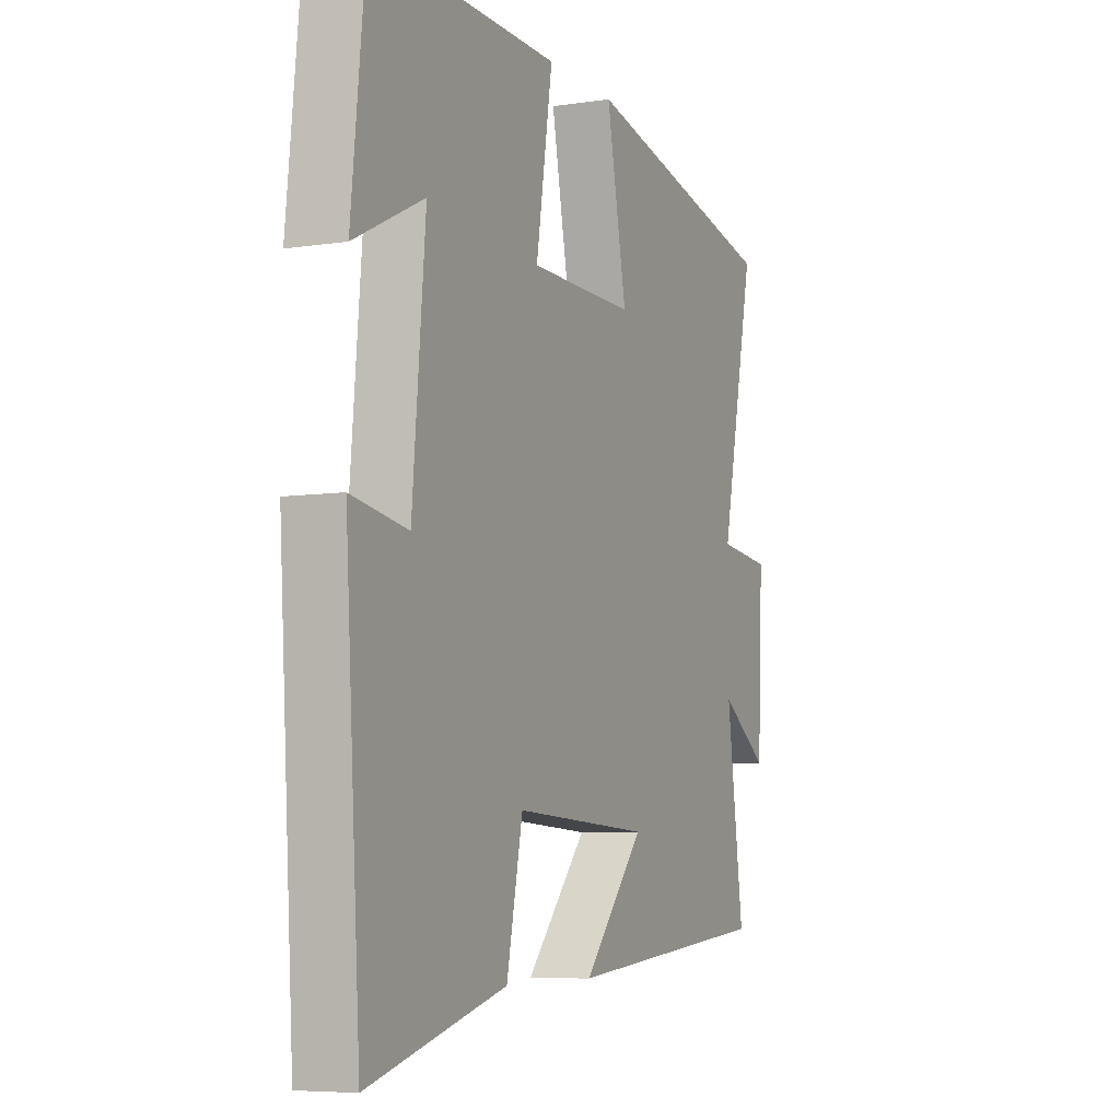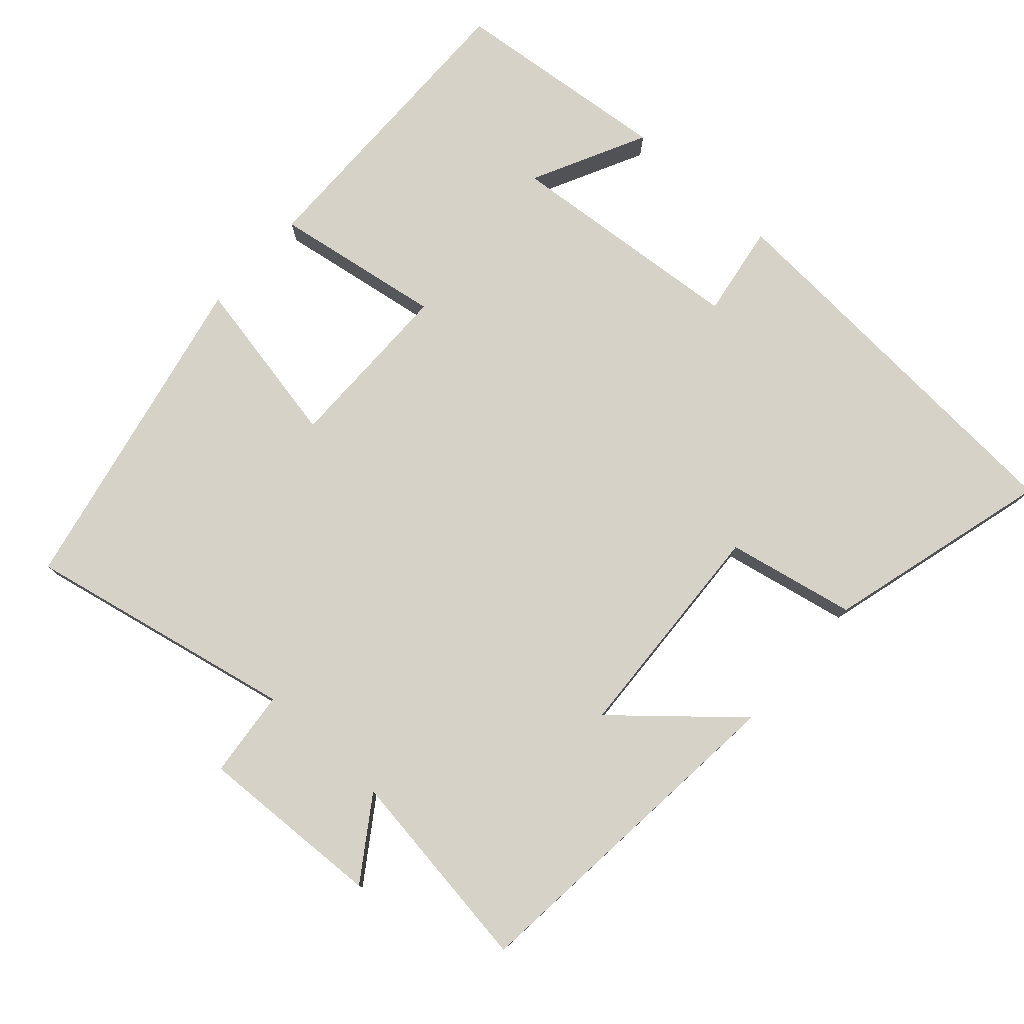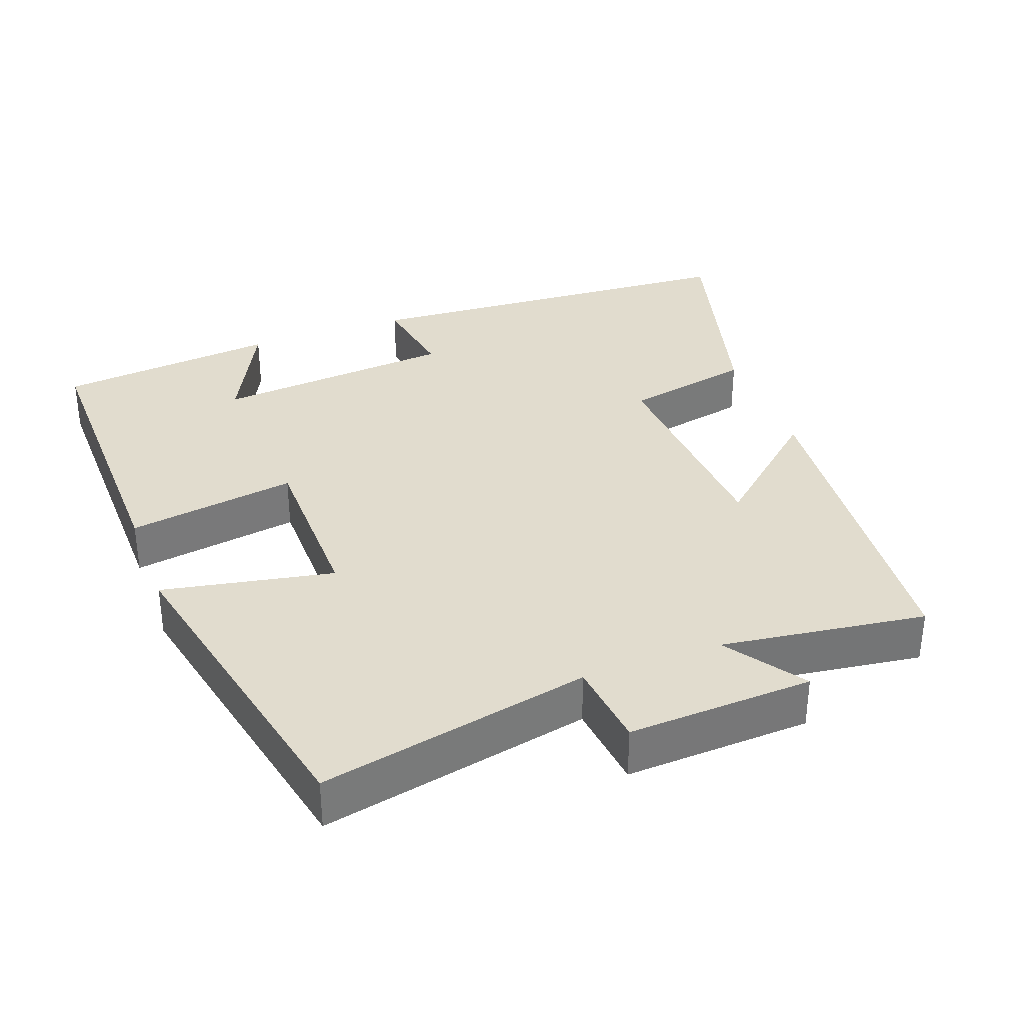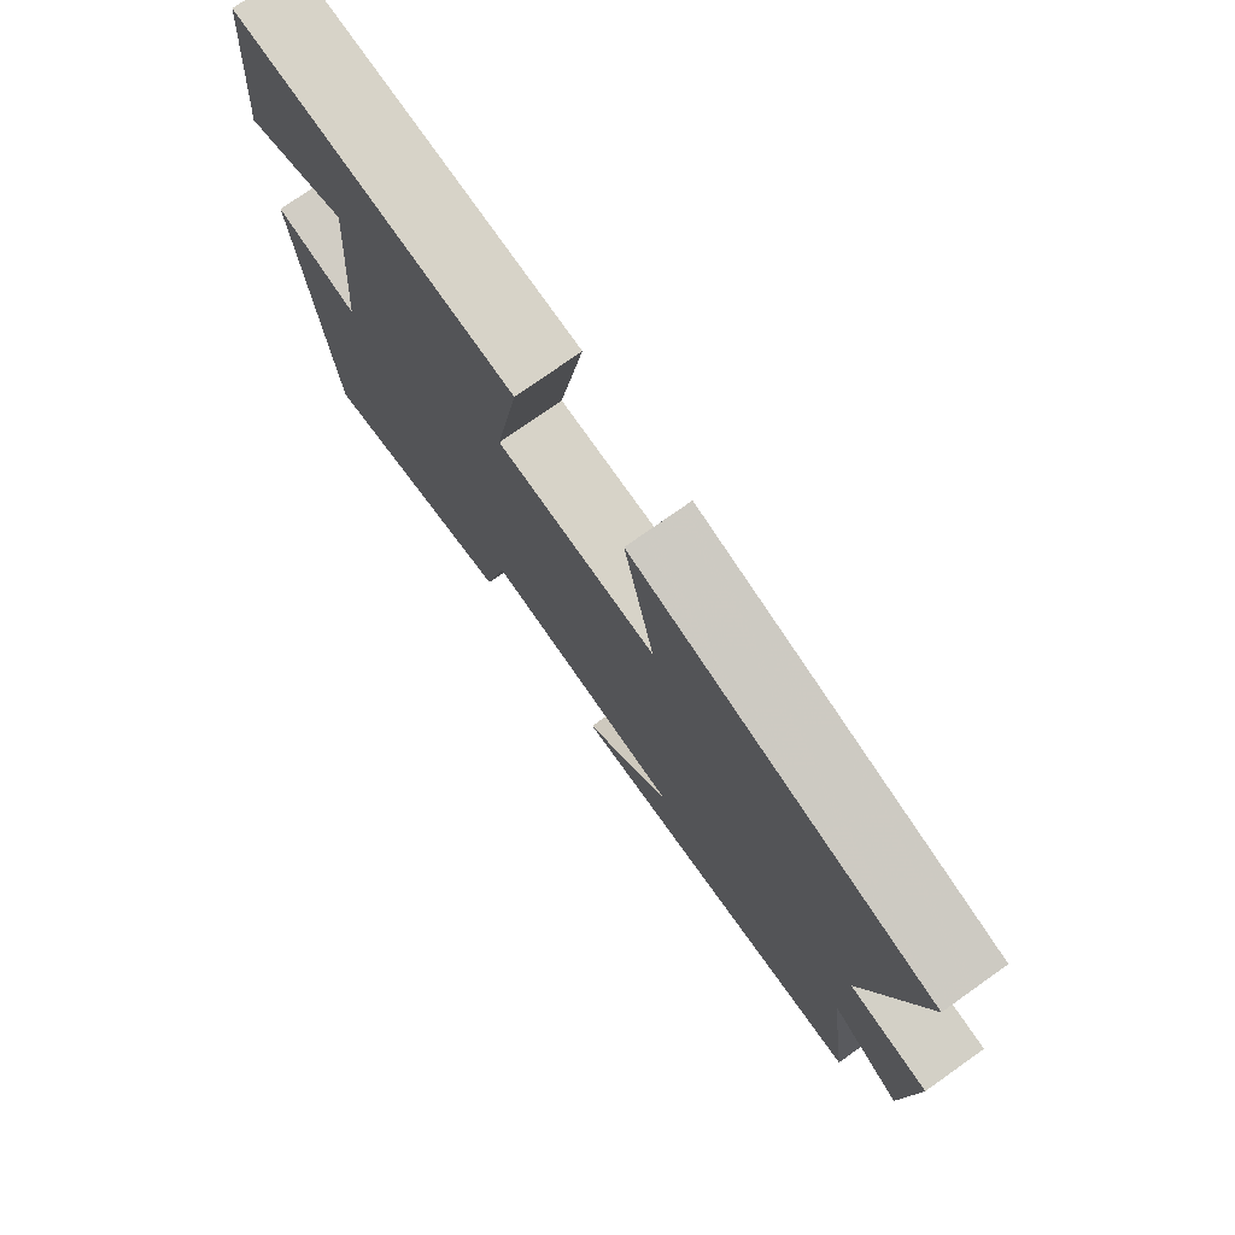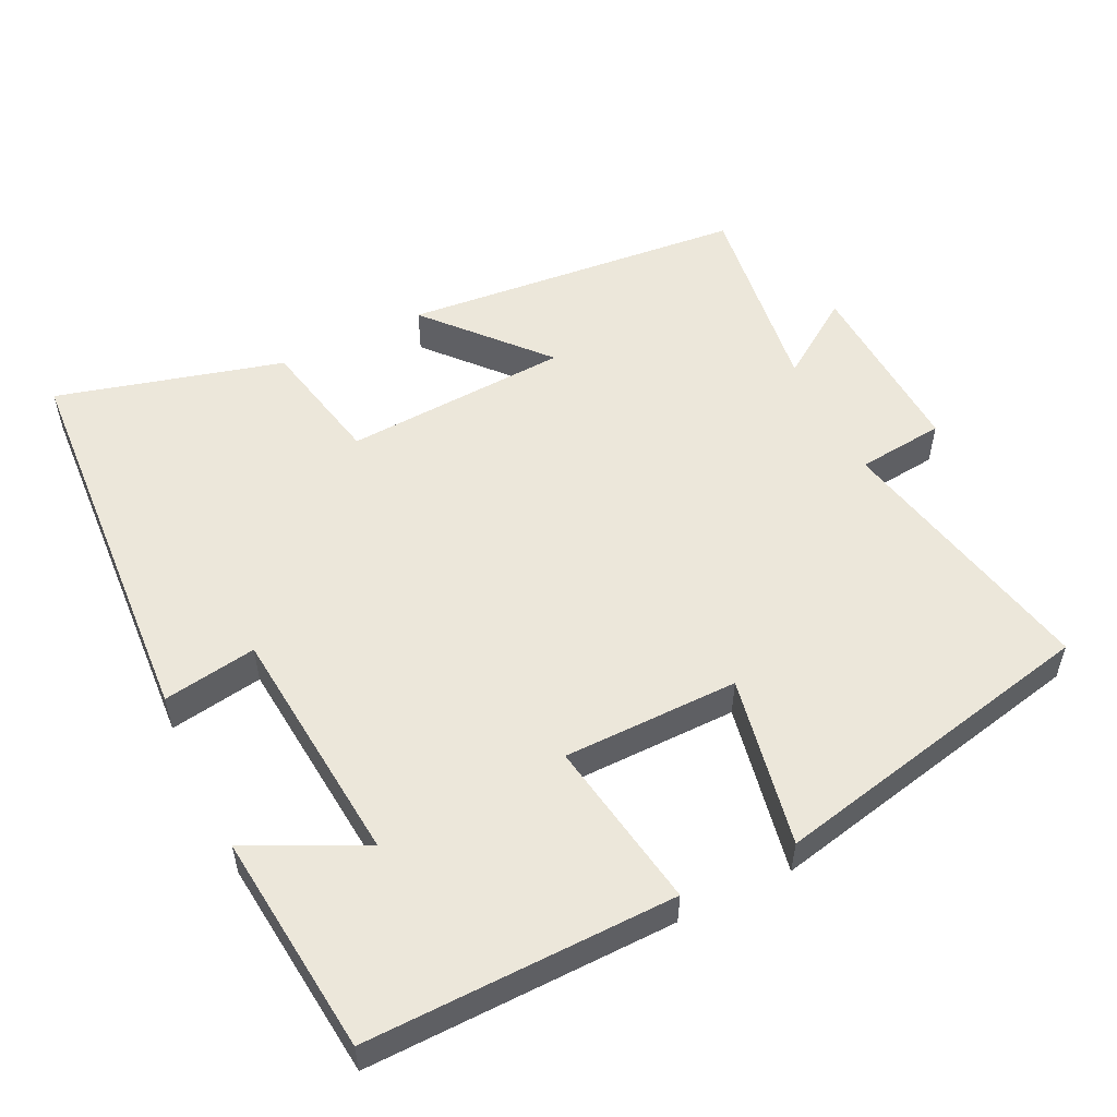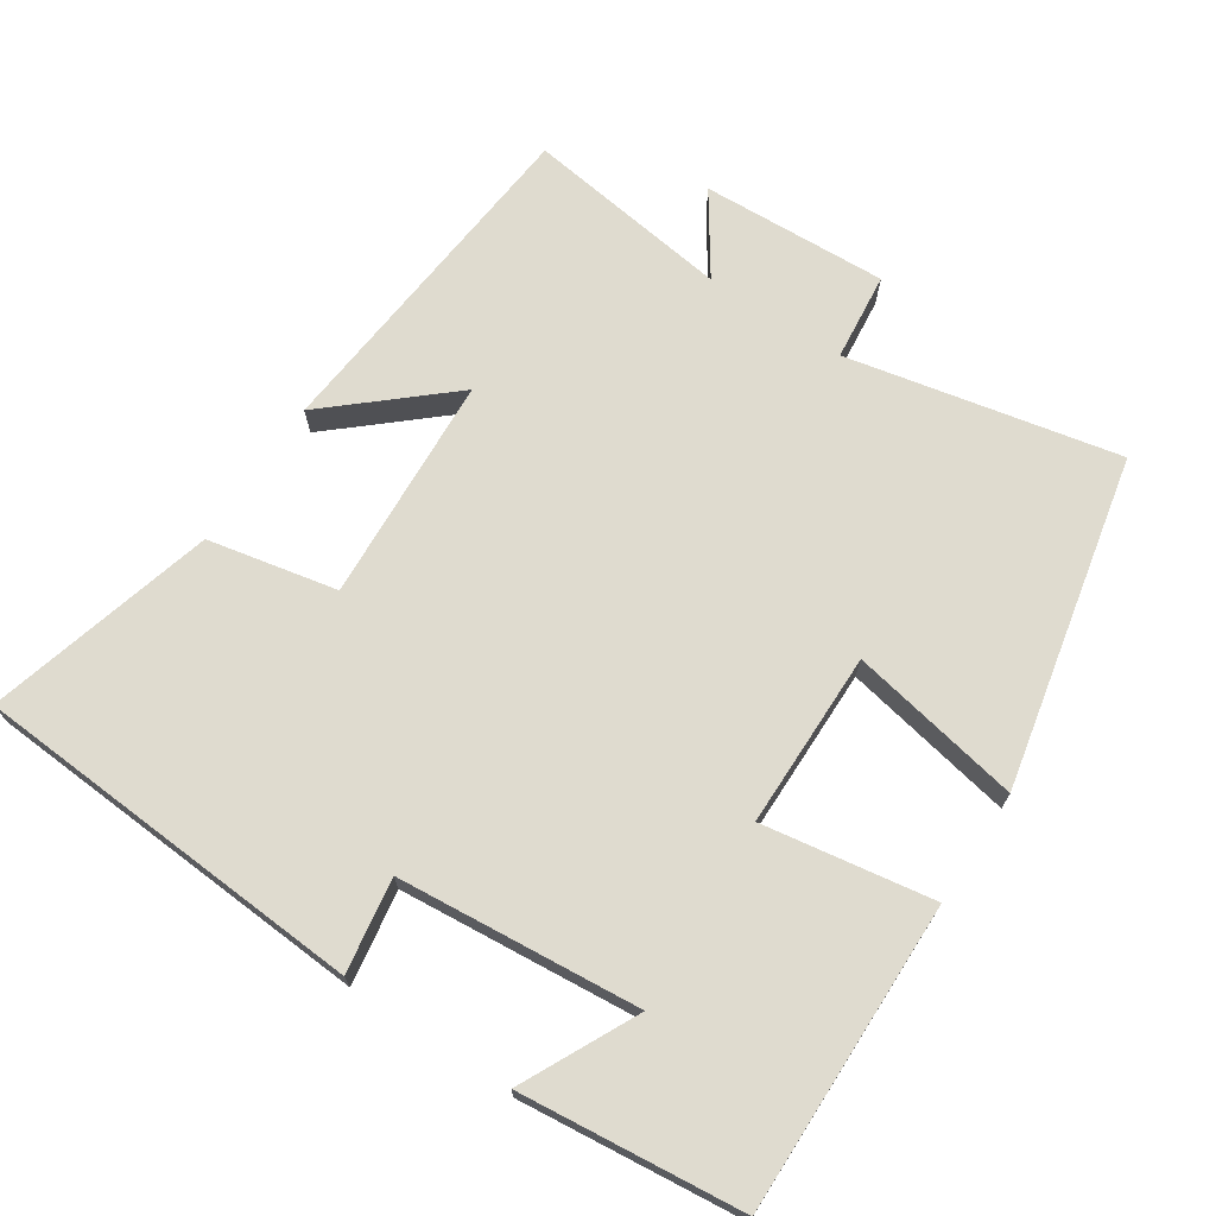
<metadata>
{"format":"obj","ext":"obj","renderer":"f3d","projection":"perspective","resolution":1024,"background":"white","views":[{"elev":-6.6,"azim":-65.9,"up":"+Z"},{"elev":77.8,"azim":132.1,"up":"+Y"},{"elev":34.0,"azim":69.6,"up":"+Y"},{"elev":76.6,"azim":54.8,"up":"+Z"},{"elev":53.7,"azim":-26.1,"up":"+Y"},{"elev":70.4,"azim":-56.5,"up":"+Y"}]}
</metadata>
<code>
v 0.539 0.07 -0.455
v 0.06 0.07 -0.5
v 0.201 0.07 -0.339
v -0.113 0.07 -0.321
v -0.15 0.07 -0.5
v -0.465 0.07 -0.585
v -0.5 0.07 -0.037
v -0.37 0.07 -0.058
v -0.34 0.07 0.278
v -0.5 0.07 0.199
v -0.468 0.07 0.507
v -0.04 0.07 0.5
v -0.078 0.07 0.264
v 0.166 0.07 0.262
v 0.12 0.07 0.5
v 0.579 0.07 0.402
v 0.5 0.07 0.026
v 0.622 0.07 0.013
v 0.61 0.07 -0.245
v 0.5 0.07 -0.17
v 0.539 0 -0.455
v 0.06 0 -0.5
v 0.201 0 -0.339
v -0.113 0 -0.321
v -0.15 0 -0.5
v -0.465 0 -0.585
v -0.5 0 -0.037
v -0.37 0 -0.058
v -0.34 0 0.278
v -0.5 0 0.199
v -0.468 0 0.507
v -0.04 0 0.5
v -0.078 0 0.264
v 0.166 0 0.262
v 0.12 0 0.5
v 0.579 0 0.402
v 0.5 0 0.026
v 0.622 0 0.013
v 0.61 0 -0.245
v 0.5 0 -0.17
f 17 18 19 20
f 14 15 16 17
f 13 14 17 20
f 11 12 13
f 9 10 11
f 13 20 1
f 11 13 1
f 9 11 1
f 6 7 8
f 5 6 8
f 4 5 8
f 3 4 8 9
f 1 2 3
f 1 3 9
f 40 39 38 37
f 37 36 35 34
f 40 37 34 33
f 33 32 31
f 31 30 29
f 21 40 33
f 21 33 31
f 21 31 29
f 28 27 26
f 28 26 25
f 28 25 24
f 29 28 24 23
f 23 22 21
f 29 23 21
f 1 21 22 2
f 2 22 23 3
f 3 23 24 4
f 4 24 25 5
f 5 25 26 6
f 6 26 27 7
f 7 27 28 8
f 8 28 29 9
f 9 29 30 10
f 10 30 31 11
f 11 31 32 12
f 12 32 33 13
f 13 33 34 14
f 14 34 35 15
f 15 35 36 16
f 16 36 37 17
f 17 37 38 18
f 18 38 39 19
f 19 39 40 20
f 20 40 21 1

</code>
